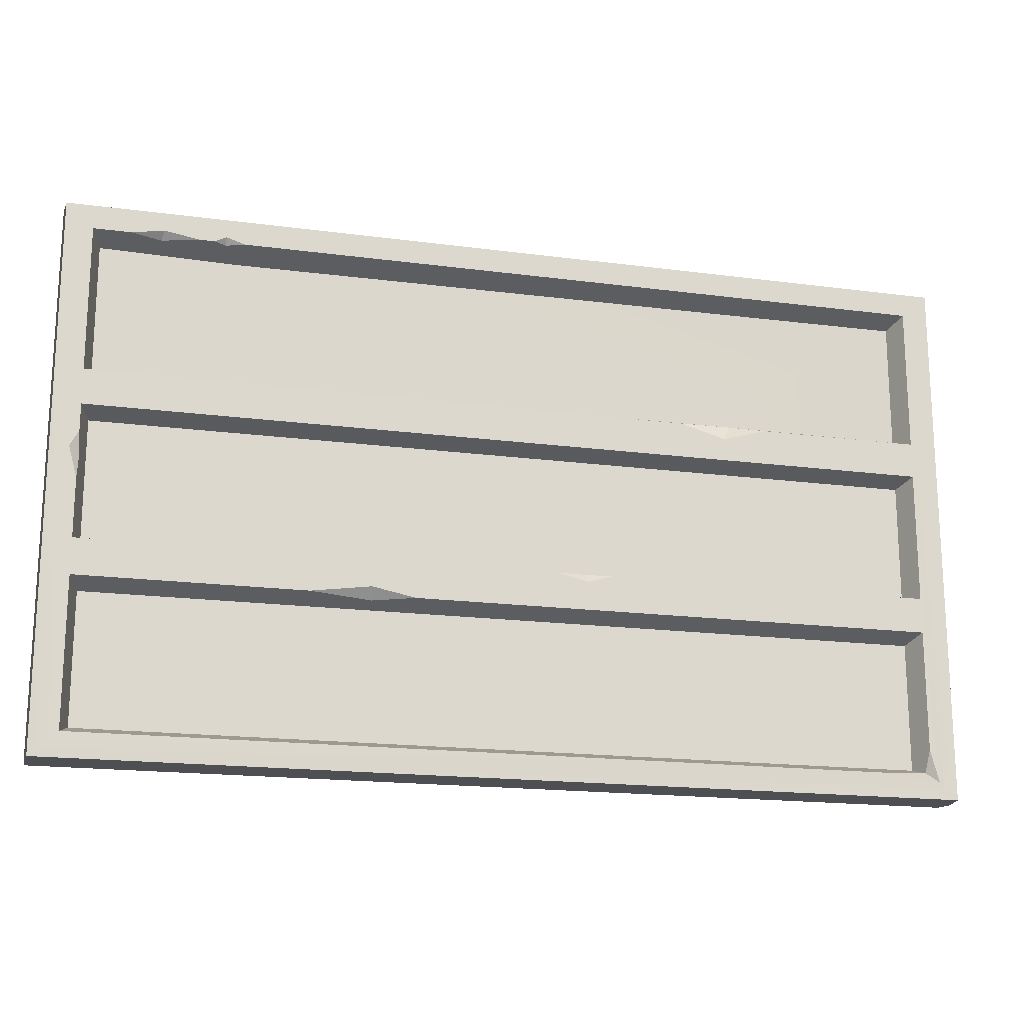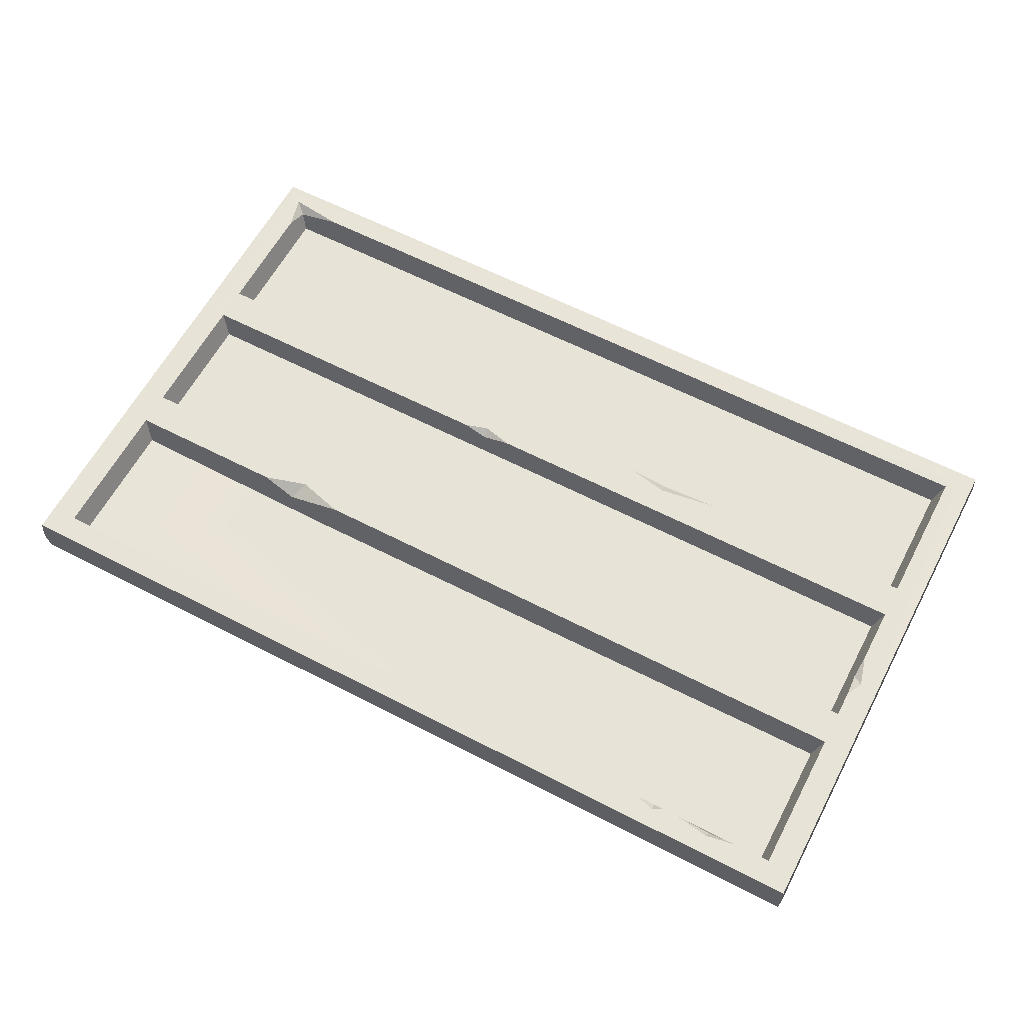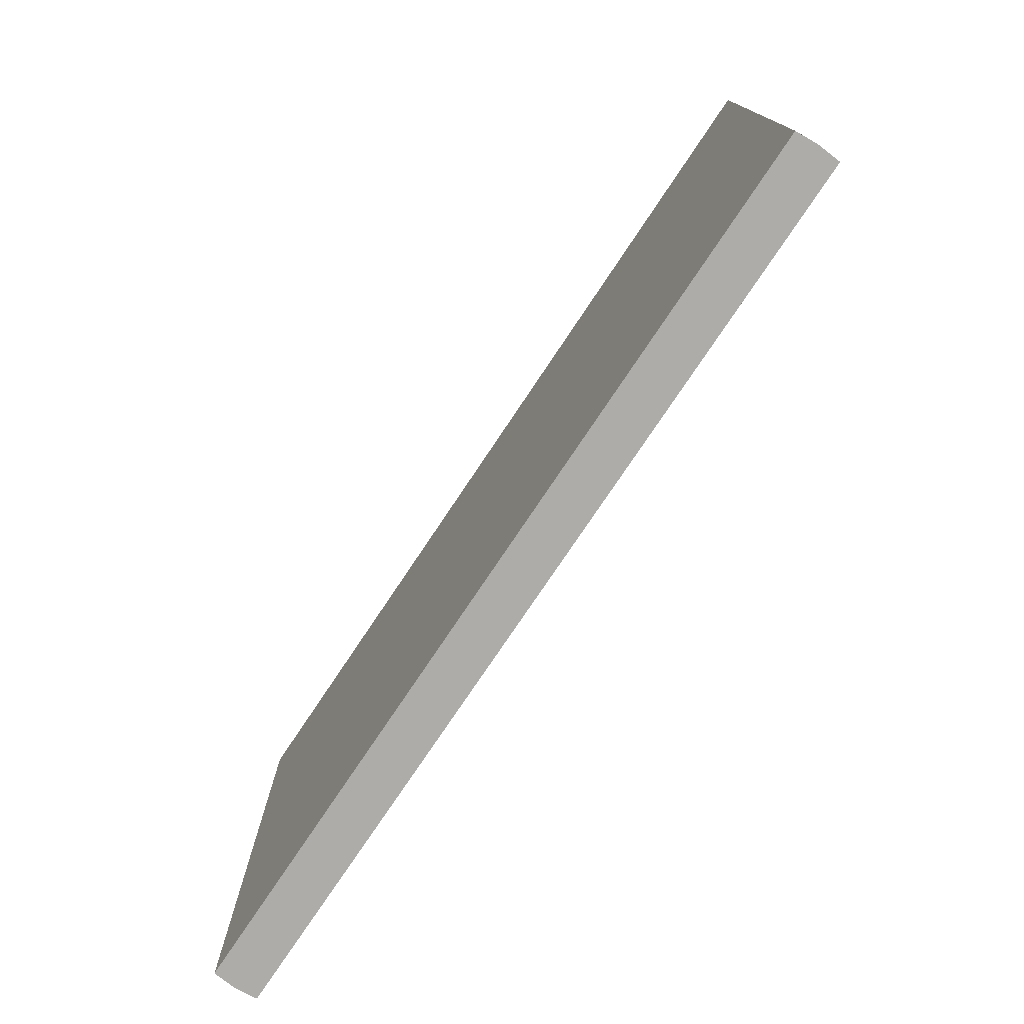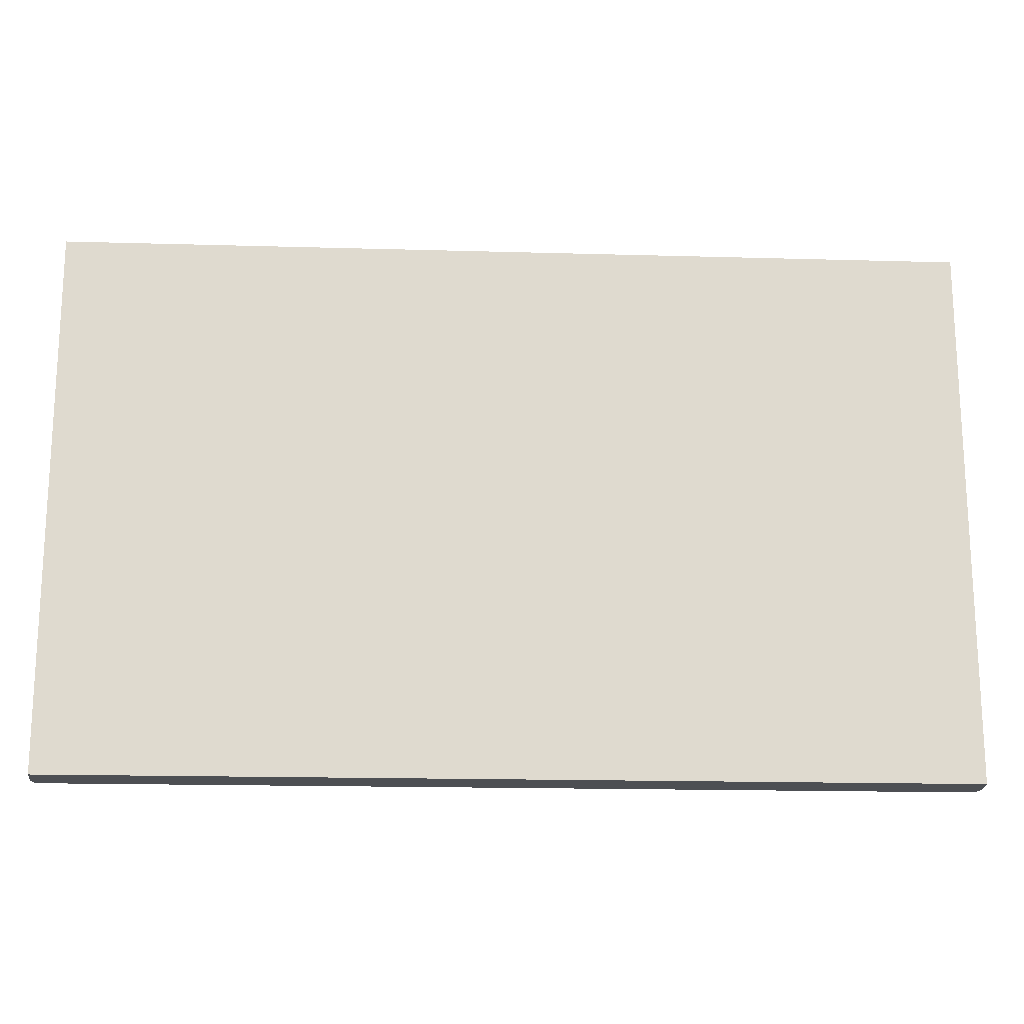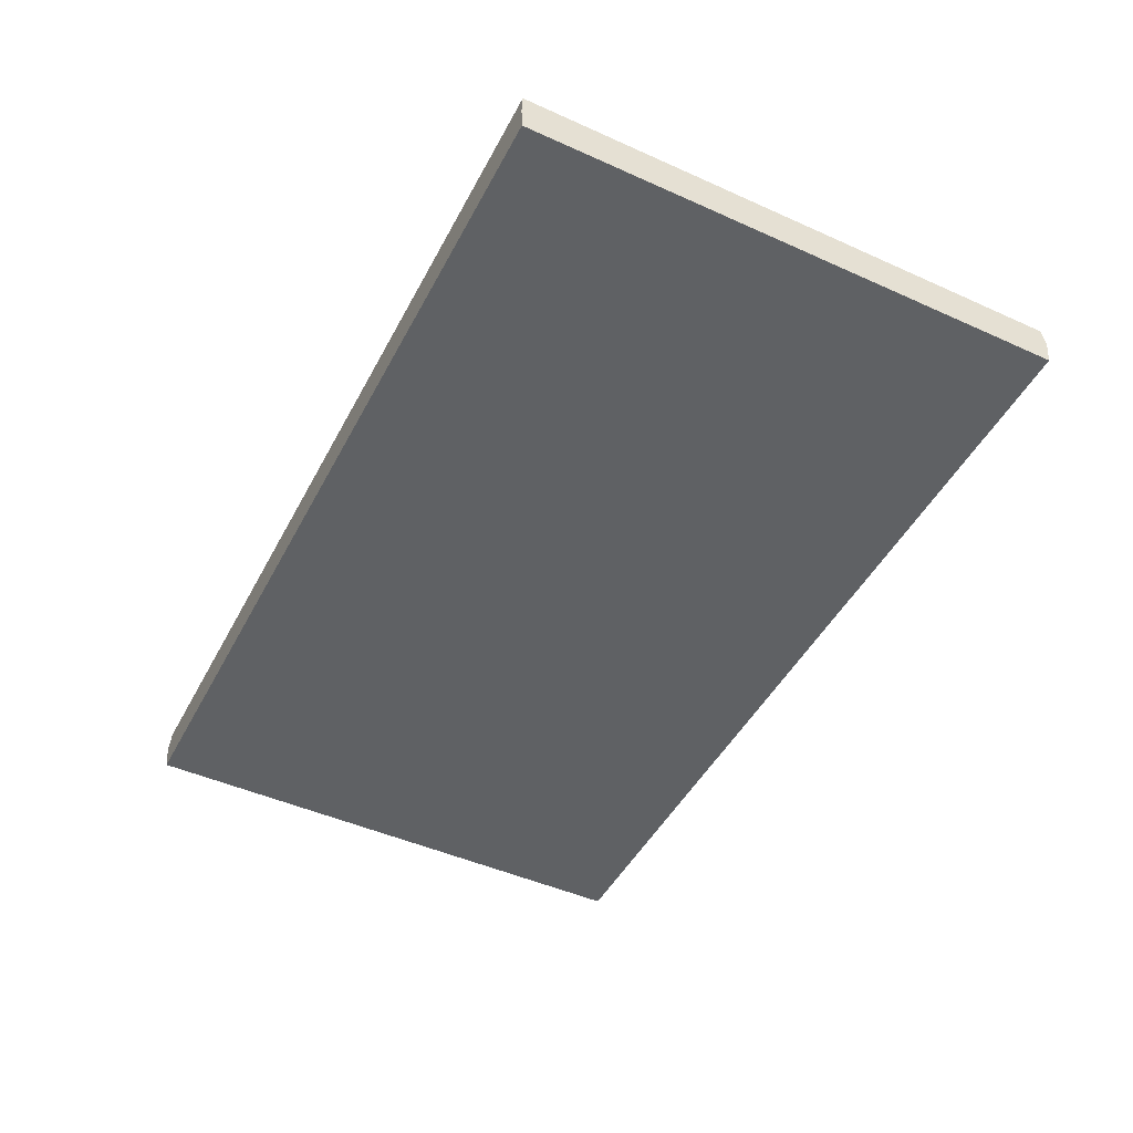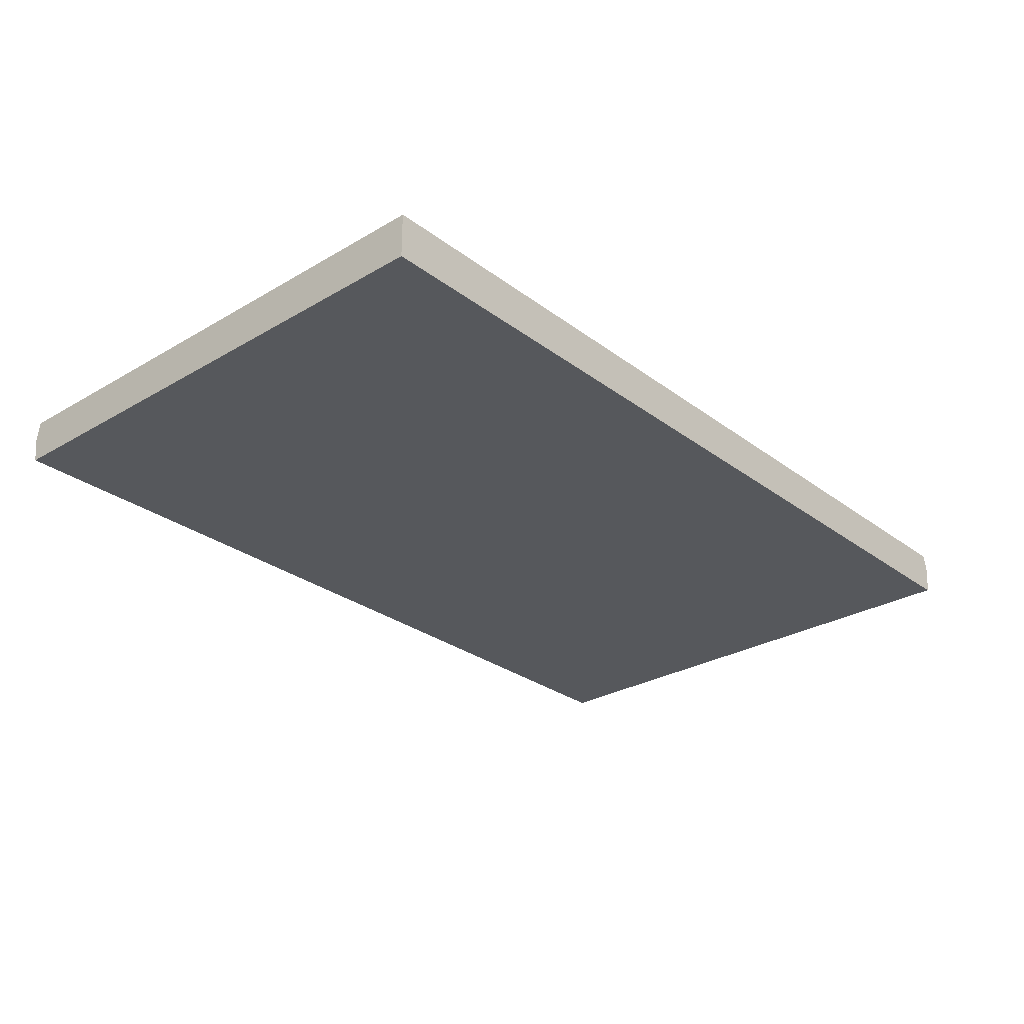
<metadata>
{"format":"obj","ext":"obj","renderer":"f3d","projection":"perspective","resolution":1024,"background":"white","views":[{"elev":-17.8,"azim":-14.6,"up":"+Y"},{"elev":61.2,"azim":-152.2,"up":"+Z"},{"elev":-76.1,"azim":-123.7,"up":"+Y"},{"elev":-17.7,"azim":176.8,"up":"+Y"},{"elev":-47.3,"azim":63.1,"up":"+Z"},{"elev":-28.2,"azim":131.6,"up":"+Z"}]}
</metadata>
<code>
g SM_Bld_Bunker_Wall_Concrete_x2_01
v 0.5257 2.896 0.1242
v 0.5179 2.857 0.07725
v 0.3535 2.865 0.1242
v 0.7215 2.865 0.1242
v 0.5179 2.857 0.07725
v 0.5257 2.896 0.1242
v 0.8625 2.896 0.1242
v 0.8625 2.857 0.1007
v 0.7998 2.865 0.1242
v 0.9643 2.865 0.1242
v 0.8625 2.857 0.1007
v 0.8625 2.896 0.1242
v 3.447 2.058 0.1242
v 3.752 2.082 0.06942
v 3.705 1.988 0.1242
v 3.705 1.988 0.1242
v 3.752 2.082 0.06942
v 3.948 2.058 0.1242
v 1.708 0.9856 0.1242
v 1.716 0.923 0.06942
v 1.379 0.9386 0.1242
v 1.943 0.9386 0.1242
v 1.716 0.923 0.06942
v 1.708 0.9856 0.1242
v 2.726 1.134 0.1242
v 2.883 1.142 0.09291
v 2.891 1.095 0.1242
v 2.891 1.095 0.1242
v 2.883 1.142 0.09291
v 3.024 1.134 0.1242
v 4.833 0.1477 0.08508
v 4.848 0.273 0.1242
v 4.895 0.09291 0.1242
v 4.895 0.09291 0.1242
v 4.59 0.1321 0.1242
v 4.833 0.1477 0.08508
v 0.1498 1.714 0.1242
v 0.1577 1.581 0.09291
v 0.1029 1.628 0.1242
v 0.1029 1.628 0.1242
v 0.1577 1.581 0.09291
v 0.1498 1.455 0.1242
v 0.1968 0.8917 -0.01672
v 4.801 0.8917 -0.01672
v 4.801 0.179 -0.01672
v 0.1968 0.179 -0.01672
v 5.005 -0.008892 -0.001061
v 4.997 -0.001061 -0.1264
v 0.001061 -0.001061 -0.1264
v -0.00677 -0.008892 -0.001061
v 0.001061 -0.001061 0.1242
v 4.997 -0.001061 0.1242
v 0.001061 -0.001061 -0.1264
v 4.997 -0.001061 -0.1264
v 4.997 2.998 -0.1264
v 0.001061 2.998 -0.1264
v 0.001061 2.998 -0.1264
v 4.997 2.998 -0.1264
v 5.005 3.006 -0.001061
v -0.00677 3.006 -0.001061
v 0.001061 2.998 0.1242
v 4.997 2.998 0.1242
v 5.005 3.006 -0.001061
v 4.997 2.998 -0.1264
v 4.997 -0.001061 -0.1264
v 5.005 -0.008892 -0.001061
v 4.997 2.998 0.1242
v 4.997 -0.001061 0.1242
v 0.001061 2.998 -0.1264
v -0.00677 -0.008892 -0.001061
v 0.001061 -0.001061 -0.1264
v -0.00677 3.006 -0.001061
v 0.001061 -0.001061 0.1242
v 0.001061 2.998 0.1242
v 4.895 0.09291 0.1242
v 4.848 0.273 0.1242
v 4.848 2.865 0.1242
v 4.997 -0.001061 0.1242
v 0.001061 -0.001061 0.1242
v 4.59 0.1321 0.1242
v 4.997 2.998 0.1242
v 0.1498 0.1321 0.1242
v 0.8625 2.896 0.1242
v 0.001061 2.998 0.1242
v 0.1029 1.628 0.1242
v 0.9643 2.865 0.1242
v 0.1498 0.9386 0.1242
v 0.1498 1.714 0.1242
v 0.1498 1.863 0.1242
v 0.1498 1.134 0.1242
v 0.1498 1.455 0.1242
v 1.379 0.9386 0.1242
v 1.708 0.9856 0.1242
v 2.891 1.095 0.1242
v 2.726 1.134 0.1242
v 4.848 0.9386 0.1242
v 1.943 0.9386 0.1242
v 3.024 1.134 0.1242
v 4.848 1.134 0.1242
v 0.1498 2.058 0.1242
v 3.705 1.988 0.1242
v 3.447 2.058 0.1242
v 0.1498 2.865 0.1242
v 0.3535 2.865 0.1242
v 4.848 1.863 0.1242
v 4.848 2.058 0.1242
v 3.948 2.058 0.1242
v 0.5257 2.896 0.1242
v 0.7998 2.865 0.1242
v 0.7215 2.865 0.1242
v 4.848 0.273 0.1242
v 4.848 2.058 0.1242
v 4.848 2.865 0.1242
v 4.848 1.134 0.1242
v 4.848 0.9386 0.1242
v 3.548 2.113 -0.03238
v 0.9564 2.81 -0.03238
v 4.801 2.818 -0.01672
v 4.801 2.105 -0.01672
v 4.801 0.8917 -0.01672
v 1.943 0.9386 0.1242
v 4.848 0.9386 0.1242
v 1.716 0.923 0.06942
v 0.1968 0.8917 -0.01672
v 0.1498 0.9386 0.1242
v 1.379 0.9386 0.1242
v 4.848 0.273 0.1242
v 4.833 0.1477 0.08508
v 4.801 0.179 -0.01672
v 4.801 0.8917 -0.01672
v 4.848 0.9386 0.1242
v 0.1498 0.1321 0.1242
v 0.1968 0.179 -0.01672
v 4.801 0.179 -0.01672
v 4.833 0.1477 0.08508
v 4.59 0.1321 0.1242
v 0.1498 0.1321 0.1242
v 0.1498 0.9386 0.1242
v 0.1968 0.8917 -0.01672
v 0.1968 0.179 -0.01672
v 4.848 2.865 0.1242
v 4.848 2.058 0.1242
v 4.801 2.105 -0.01672
v 4.801 2.818 -0.01672
v 0.1498 2.058 0.1242
v 0.1498 2.865 0.1242
v 0.1968 2.818 -0.01672
v 0.1968 2.105 -0.01672
v 0.1498 1.863 0.1242
v 4.848 1.863 0.1242
v 4.801 1.824 -0.01672
v 0.1968 1.824 -0.01672
v 4.848 1.863 0.1242
v 4.848 1.134 0.1242
v 4.801 1.174 -0.01672
v 4.801 1.824 -0.01672
v 0.1968 1.824 -0.01672
v 0.1498 1.714 0.1242
v 0.1498 1.863 0.1242
v 0.1577 1.581 0.09291
v 0.1968 1.174 -0.01672
v 0.1498 1.134 0.1242
v 0.1498 1.455 0.1242
v 0.1498 2.865 0.1242
v 0.3535 2.865 0.1242
v 0.5179 2.857 0.07725
v 0.1968 2.818 -0.01672
v 0.8625 2.857 0.1007
v 0.9564 2.81 -0.03238
v 0.7215 2.865 0.1242
v 0.7998 2.865 0.1242
v 4.801 2.818 -0.01672
v 0.9643 2.865 0.1242
v 4.848 2.865 0.1242
v 4.848 2.058 0.1242
v 3.948 2.058 0.1242
v 3.752 2.082 0.06942
v 4.801 2.105 -0.01672
v 3.548 2.113 -0.03238
v 0.1968 2.105 -0.01672
v 3.447 2.058 0.1242
v 0.1498 2.058 0.1242
v 4.848 1.134 0.1242
v 3.024 1.134 0.1242
v 2.883 1.142 0.09291
v 4.801 1.174 -0.01672
v 2.953 1.174 -0.01672
v 0.1968 1.174 -0.01672
v 2.726 1.134 0.1242
v 0.1498 1.134 0.1242
v 4.801 1.824 -0.01672
v 4.801 1.174 -0.01672
v 2.953 1.174 -0.01672
v 0.1968 1.174 -0.01672
v 0.1968 1.824 -0.01672
v 0.1968 2.818 -0.01672
v 0.9564 2.81 -0.03238
v 3.548 2.113 -0.03238
v 0.1968 2.105 -0.01672
g SM_Bld_Bunker_Wall_Concrete_x2_01_0
f 3 2 1
f 6 5 4
f 9 8 7
f 12 11 10
f 15 14 13
f 18 17 16
f 21 20 19
f 24 23 22
f 27 26 25
f 30 29 28
f 33 32 31
f 36 35 34
f 39 38 37
f 42 41 40
f 45 44 43
f 46 45 43
f 49 48 47
f 50 49 47
f 50 47 51
f 47 52 51
f 55 54 53
f 56 55 53
f 59 58 57
f 60 59 57
f 60 61 59
f 61 62 59
f 65 64 63
f 66 65 63
f 66 63 67
f 68 66 67
f 71 70 69
f 70 72 69
f 70 73 72
f 73 74 72
f 77 76 75
f 77 75 78
f 79 78 75
f 75 80 79
f 78 81 77
f 80 82 79
f 77 81 83
f 83 81 84
f 85 84 79
f 85 79 82
f 86 77 83
f 85 82 87
f 84 85 88
f 84 88 89
f 85 87 90
f 90 91 85
f 87 92 90
f 92 93 90
f 93 94 90
f 94 95 90
f 96 94 93
f 97 96 93
f 98 94 96
f 99 98 96
f 84 89 100
f 89 101 100
f 101 102 100
f 100 103 84
f 103 104 84
f 105 101 89
f 99 106 105
f 107 101 105
f 106 107 105
f 104 108 84
f 108 83 84
f 109 83 108
f 110 109 108
f 113 112 111
f 112 114 111
f 114 115 111
f 118 117 116
f 119 118 116
f 122 121 120
f 121 123 120
f 120 123 124
f 124 123 125
f 123 126 125
f 129 128 127
f 127 130 129
f 127 131 130
f 134 133 132
f 132 135 134
f 132 136 135
f 139 138 137
f 140 139 137
f 143 142 141
f 144 143 141
f 147 146 145
f 148 147 145
f 151 150 149
f 152 151 149
f 155 154 153
f 156 155 153
f 159 158 157
f 158 160 157
f 157 160 161
f 161 160 162
f 160 163 162
f 166 165 164
f 167 166 164
f 168 166 167
f 169 168 167
f 170 166 168
f 171 170 168
f 172 168 169
f 173 168 172
f 174 173 172
f 177 176 175
f 178 177 175
f 179 177 178
f 180 177 179
f 181 177 180
f 182 181 180
f 185 184 183
f 186 185 183
f 187 185 186
f 188 185 187
f 189 185 188
f 190 189 188
f 193 192 191
f 194 193 191
f 195 194 191
f 198 197 196
f 199 198 196

</code>
